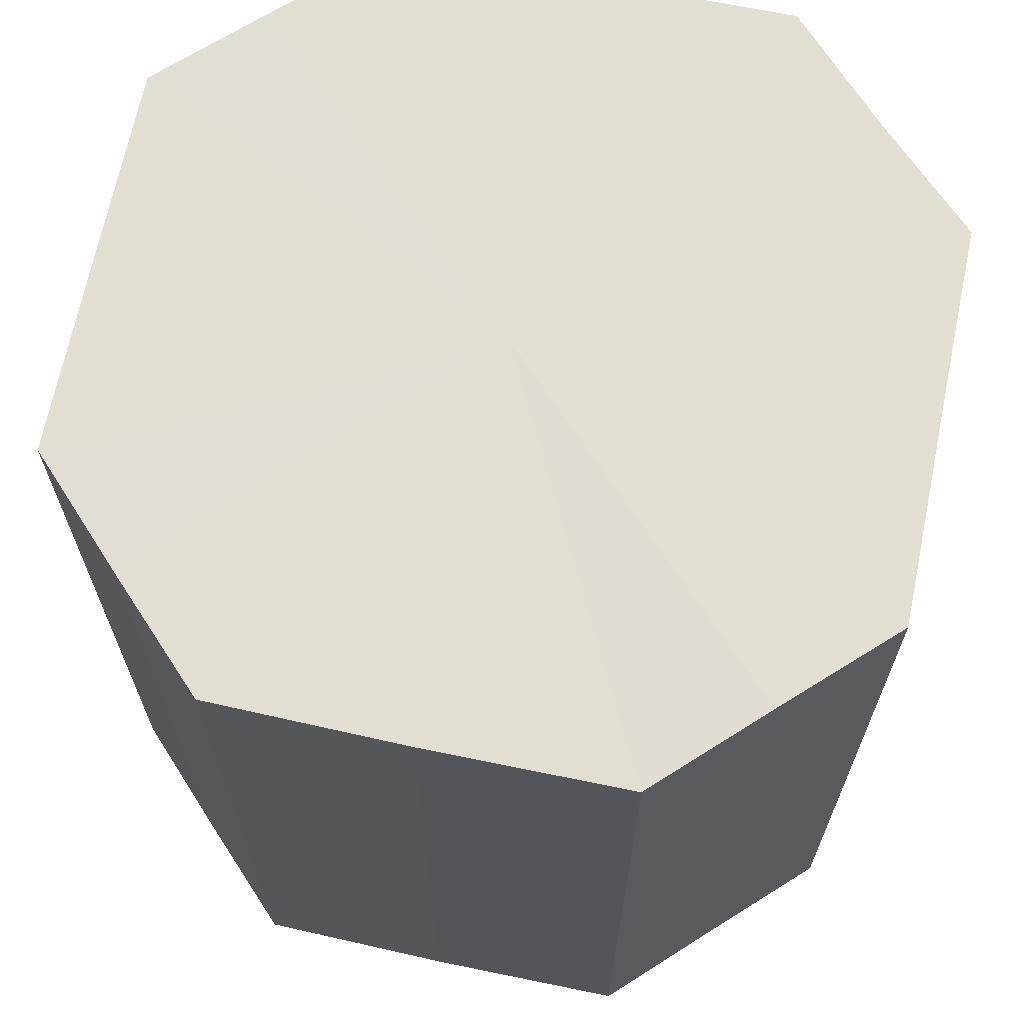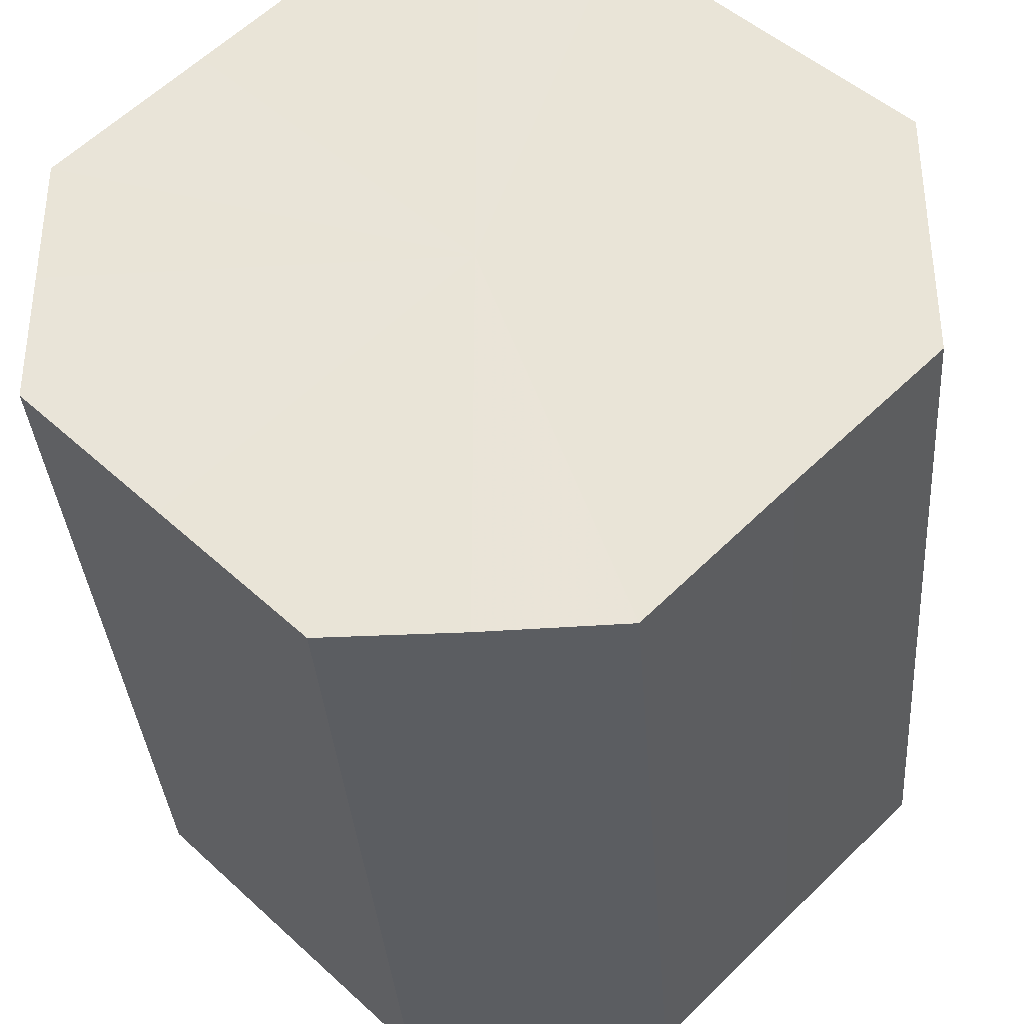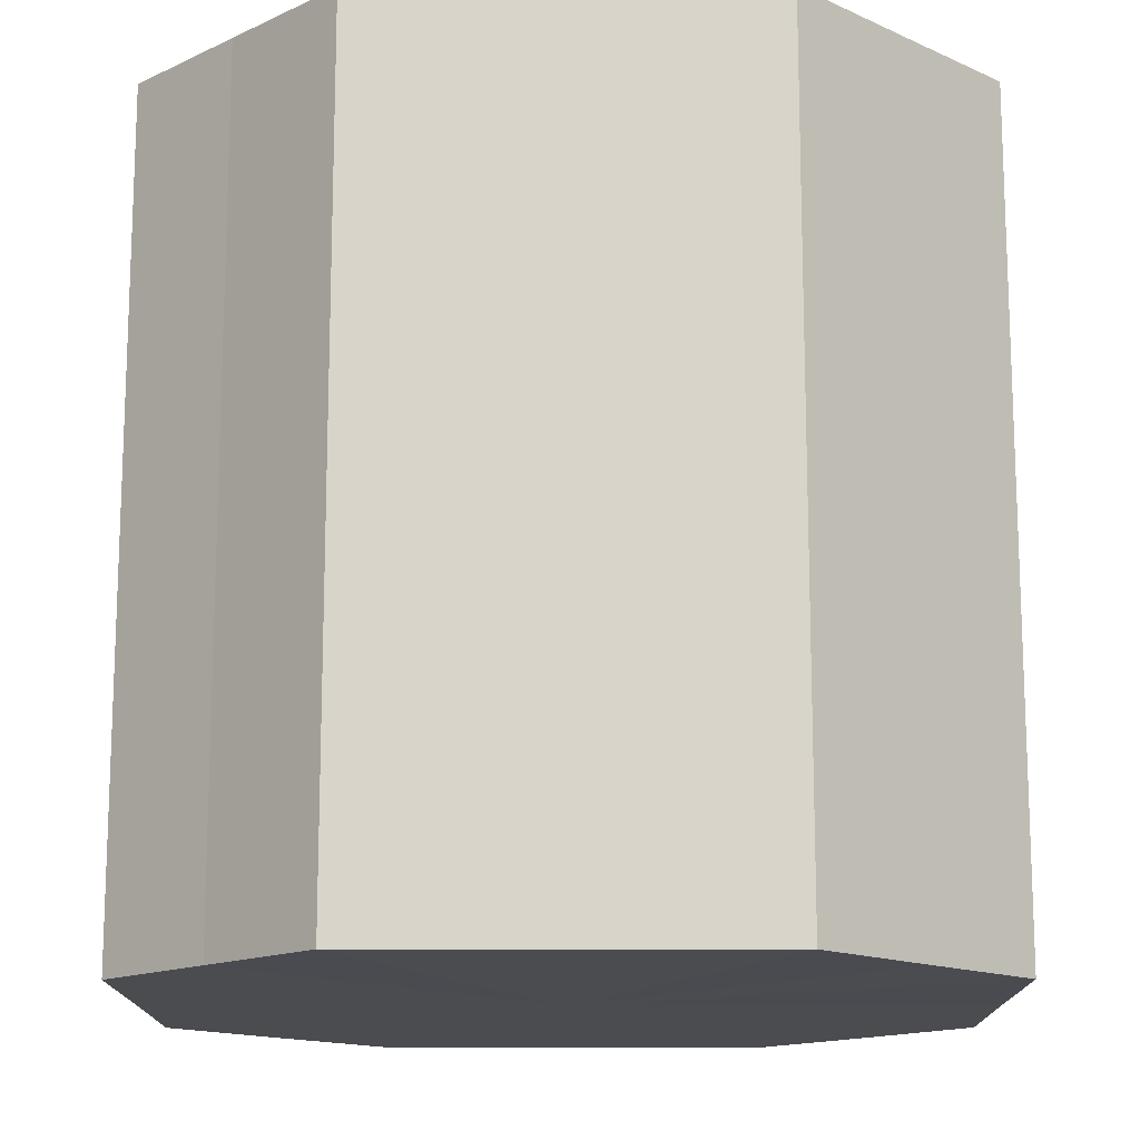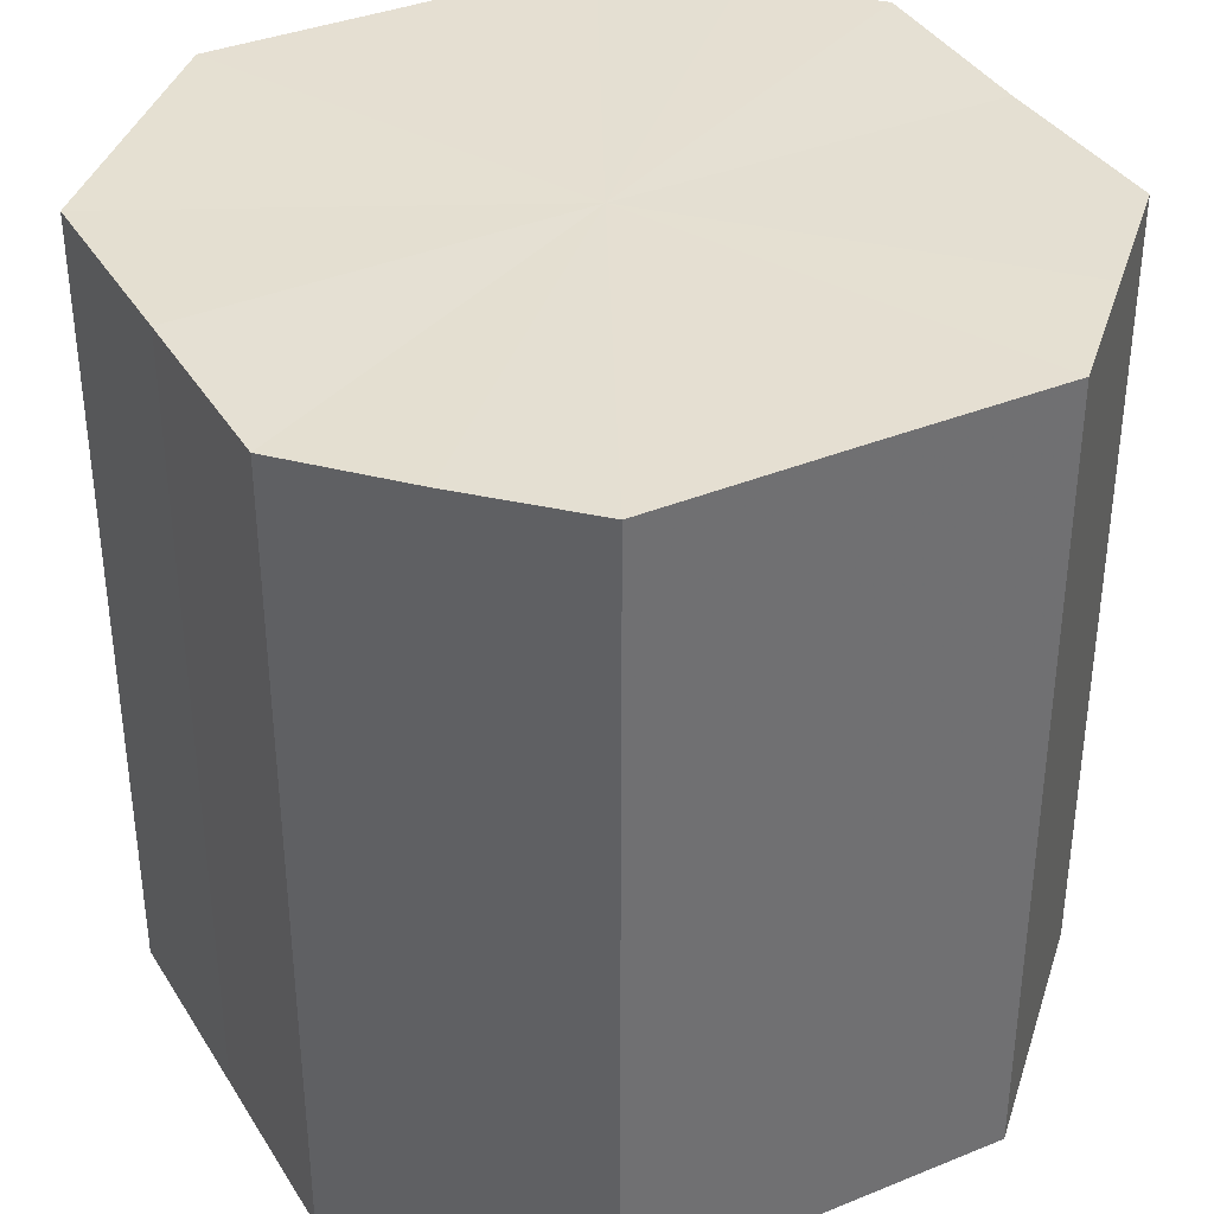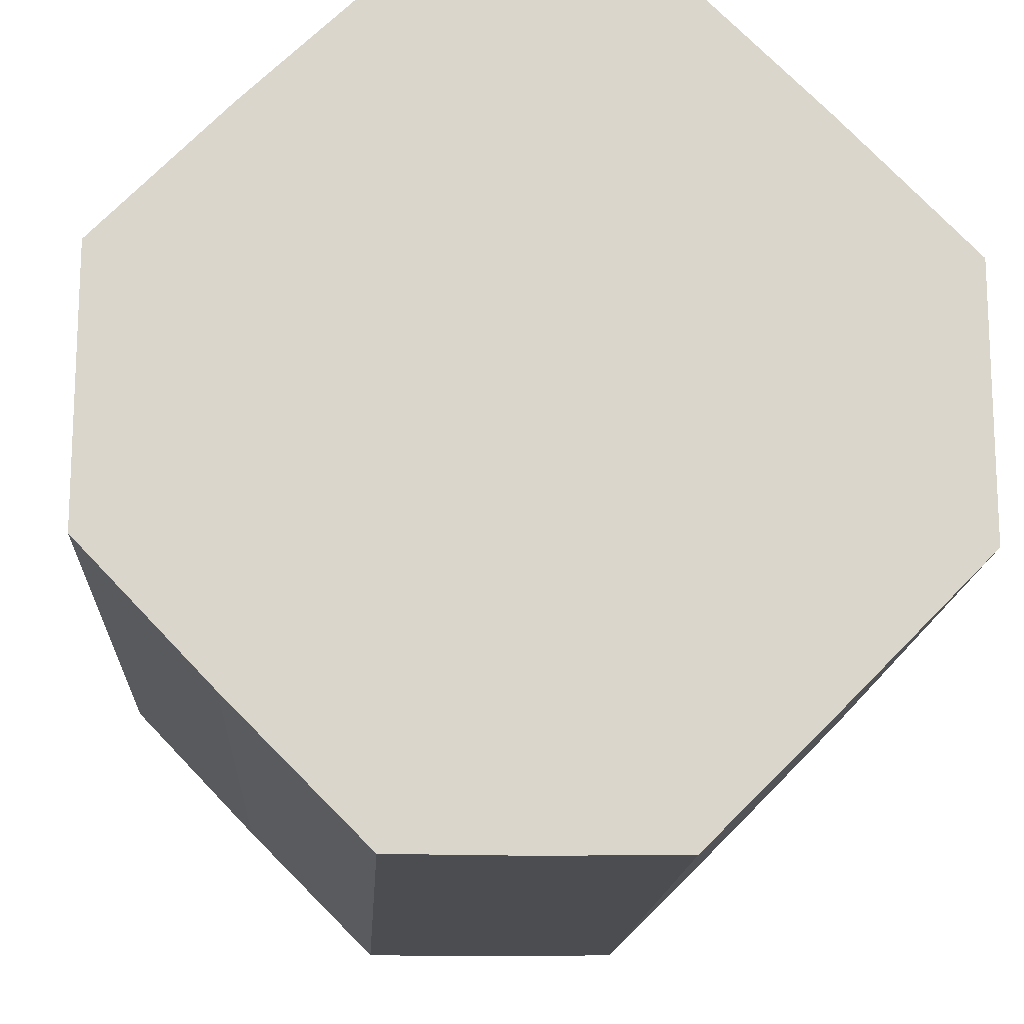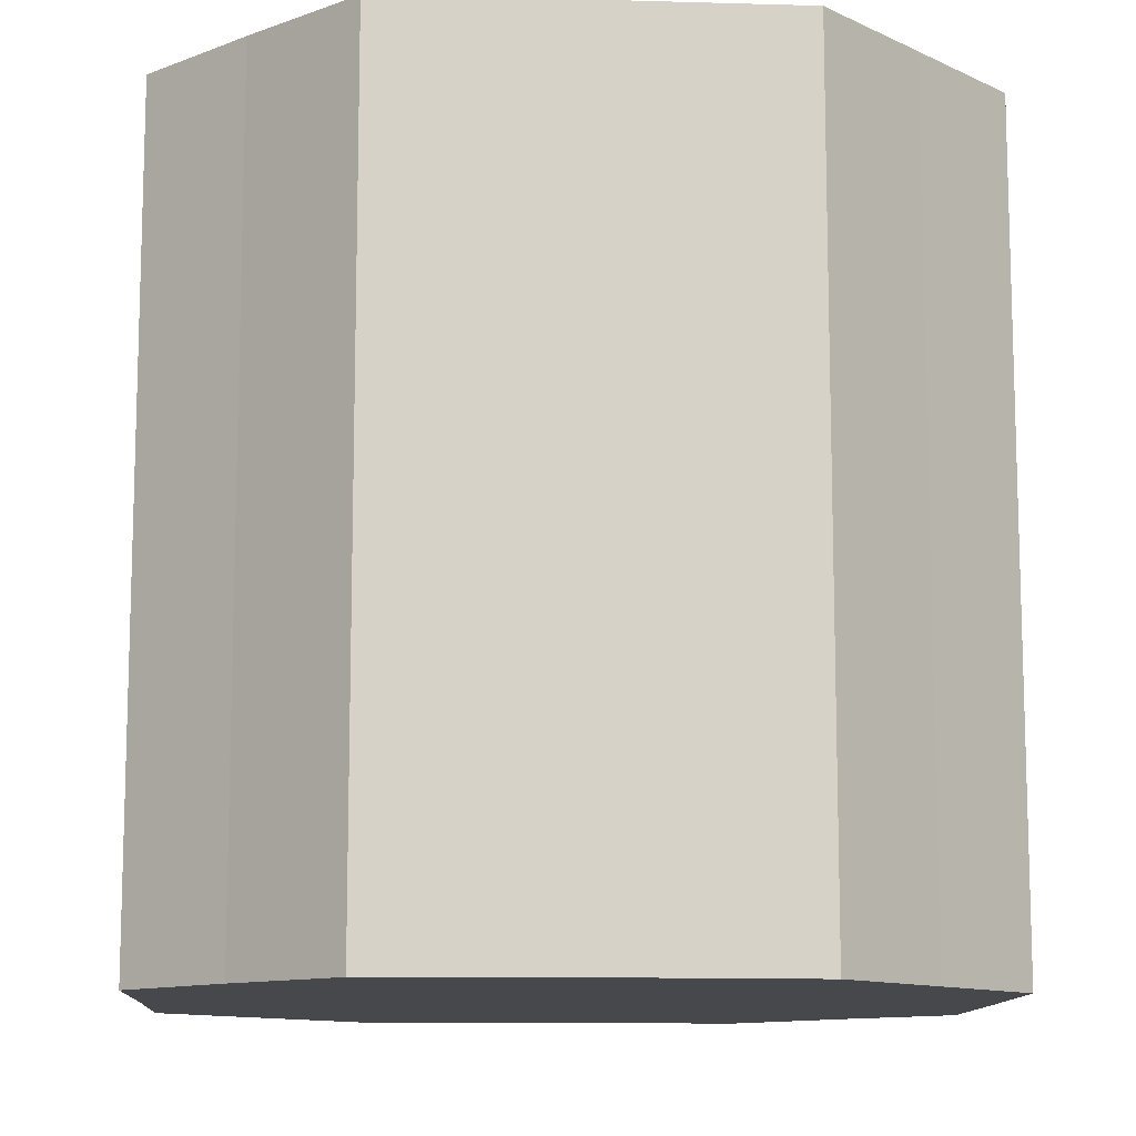
<metadata>
{"format":"obj","ext":"obj","renderer":"f3d","projection":"perspective","resolution":1024,"background":"white","views":[{"elev":67.6,"azim":-32.9,"up":"+Z"},{"elev":-35.9,"azim":4.4,"up":"+Y"},{"elev":-14.7,"azim":45.3,"up":"+Z"},{"elev":37.3,"azim":107.1,"up":"+Z"},{"elev":-15.7,"azim":-3.3,"up":"+Y"},{"elev":-11.4,"azim":-138.2,"up":"+Z"}]}
</metadata>
<code>
o 14928
v 2227 1860 14.45
v 2227 1860 14.45
v 2227 1860 14.51
v 2227 1860 14.45
v 2227 1860 14.51
v 2227 1860 14.45
v 2227 1860 14.51
v 2227 1860 14.45
v 2227 1860 14.51
v 2227 1860 14.45
v 2227 1860 14.51
v 2227 1860 14.45
v 2227 1860 14.51
v 2227 1860 14.45
v 2227 1860 14.51
v 2227 1860 14.45
v 2227 1860 14.51
v 2227 1860 14.45
v 2227 1860 14.51
v 2227 1860 14.45
v 2227 1860 14.51
v 2227 1860 14.45
v 2227 1860 14.51
v 2227 1860 14.45
v 2227 1860 14.51
v 2227 1860 14.45
v 2227 1860 14.51
v 2227 1860 14.45
v 2227 1860 14.51
v 2227 1860 14.45
v 2227 1860 14.51
v 2227 1860 14.51
v 2227 1860 14.51
v 2227 1860 14.45
v 2227 1860 14.51
v 2227 1860 14.45
v 2227 1860 14.51
v 2227 1860 14.51
v 2227 1860 14.45
v 2227 1860 14.51
v 2227 1860 14.45
v 2227 1860 14.45
v 2227 1860 14.51
v 2227 1860 14.51
v 2227 1860 14.45
v 2227 1860 14.51
v 2227 1860 14.45
v 2227 1860 14.45
v 2227 1860 14.51
v 2227 1860 14.51
v 2227 1860 14.45
v 2227 1860 14.51
v 2227 1860 14.45
v 2227 1860 14.45
v 2227 1860 14.51
v 2227 1860 14.51
v 2227 1860 14.45
v 2227 1860 14.51
v 2227 1860 14.45
v 2227 1860 14.45
v 2227 1860 14.51
v 2227 1860 14.51
v 2227 1860 14.45
v 2227 1860 14.45
v 2227 1860 14.45
v 2227 1860 14.45
v 2227 1860 14.45
v 2227 1860 14.45
v 2227 1860 14.45
v 2227 1860 14.45
v 2227 1860 14.45
v 2227 1860 14.45
v 2227 1860 14.45
v 2227 1860 14.45
v 2227 1860 14.45
v 2227 1860 14.45
v 2227 1860 14.45
v 2227 1860 14.45
v 2227 1860 14.45
v 2227 1860 14.45
v 2227 1860 14.45
v 2227 1860 14.51
v 2227 1860 14.51
v 2227 1860 14.51
v 2227 1860 14.51
v 2227 1860 14.51
v 2227 1860 14.51
v 2227 1860 14.51
v 2227 1860 14.51
v 2227 1860 14.51
v 2227 1860 14.51
v 2227 1860 14.51
v 2227 1860 14.51
v 2227 1860 14.51
v 2227 1860 14.51
v 2227 1860 14.51
v 2227 1860 14.51
v 2227 1860 14.51
f 1 2 3
f 2 4 5
f 6 1 7
f 4 8 9
f 10 6 11
f 8 12 13
f 14 10 15
f 12 16 17
f 18 14 19
f 16 20 21
f 22 18 23
f 20 24 25
f 26 22 27
f 24 28 29
f 30 26 31
f 28 30 32
f 33 34 35
f 35 36 37
f 38 39 33
f 40 41 38
f 37 42 43
f 44 45 40
f 46 47 44
f 43 48 49
f 50 51 46
f 52 53 50
f 49 54 55
f 56 57 52
f 58 59 56
f 55 60 61
f 62 63 58
f 61 64 62
f 65 66 67
f 65 68 66
f 65 67 69
f 65 70 68
f 65 69 71
f 65 72 70
f 65 71 73
f 65 74 72
f 65 73 75
f 65 76 74
f 65 75 77
f 65 78 76
f 65 77 79
f 65 80 78
f 65 79 81
f 65 81 80
f 82 83 84
f 82 85 83
f 82 84 86
f 82 87 85
f 82 86 88
f 82 89 87
f 82 88 90
f 82 91 89
f 82 90 92
f 82 93 91
f 82 92 94
f 82 95 93
f 82 94 96
f 82 97 95
f 82 96 98
f 82 98 97

</code>
